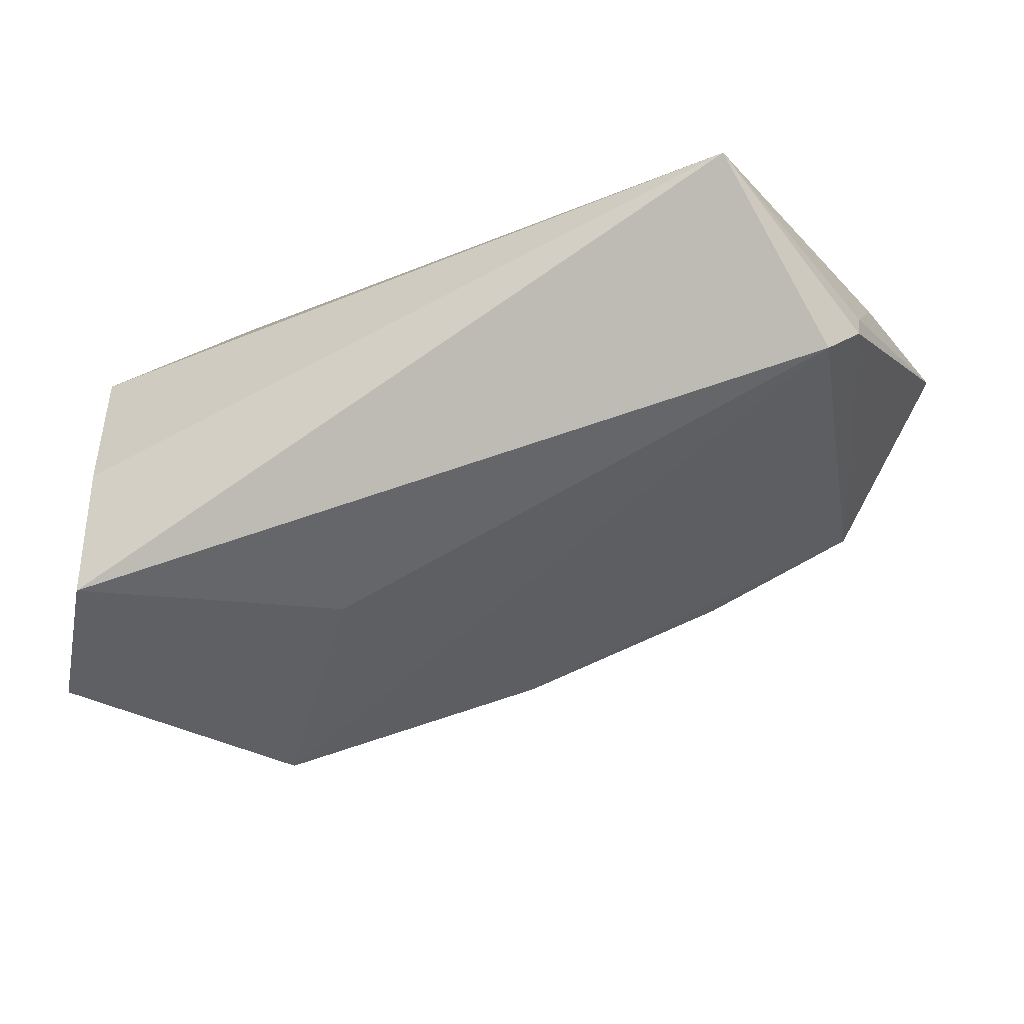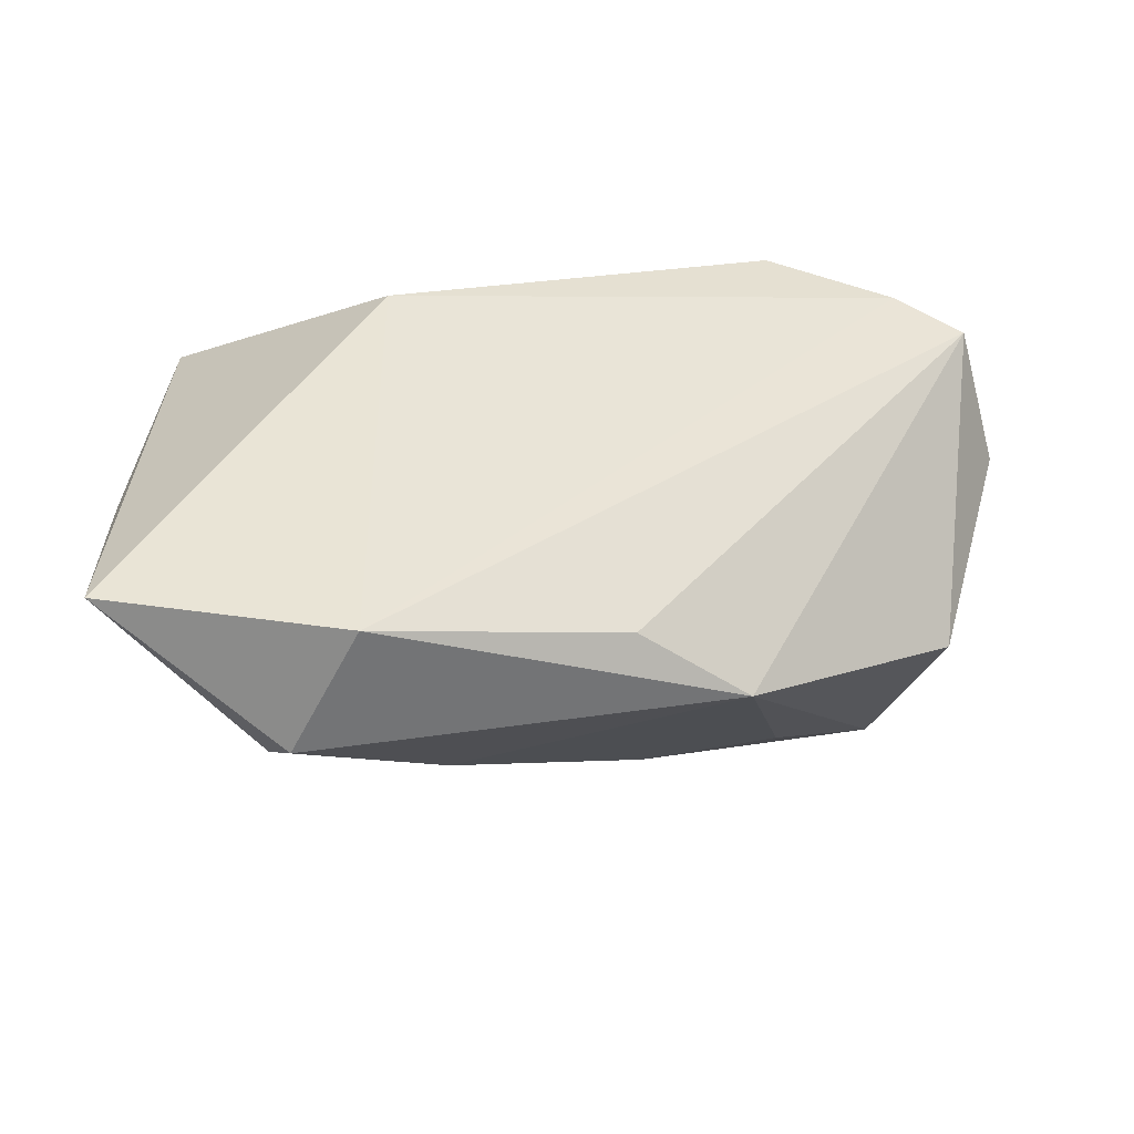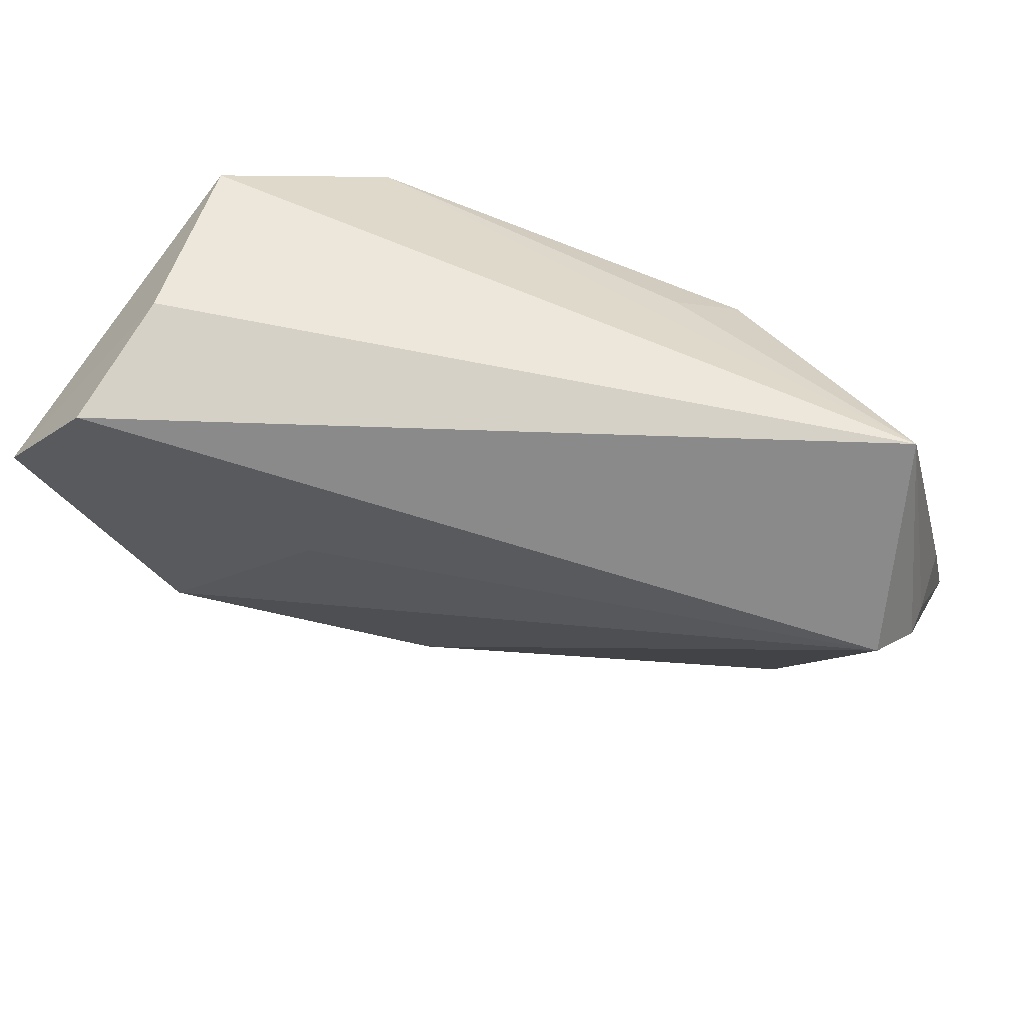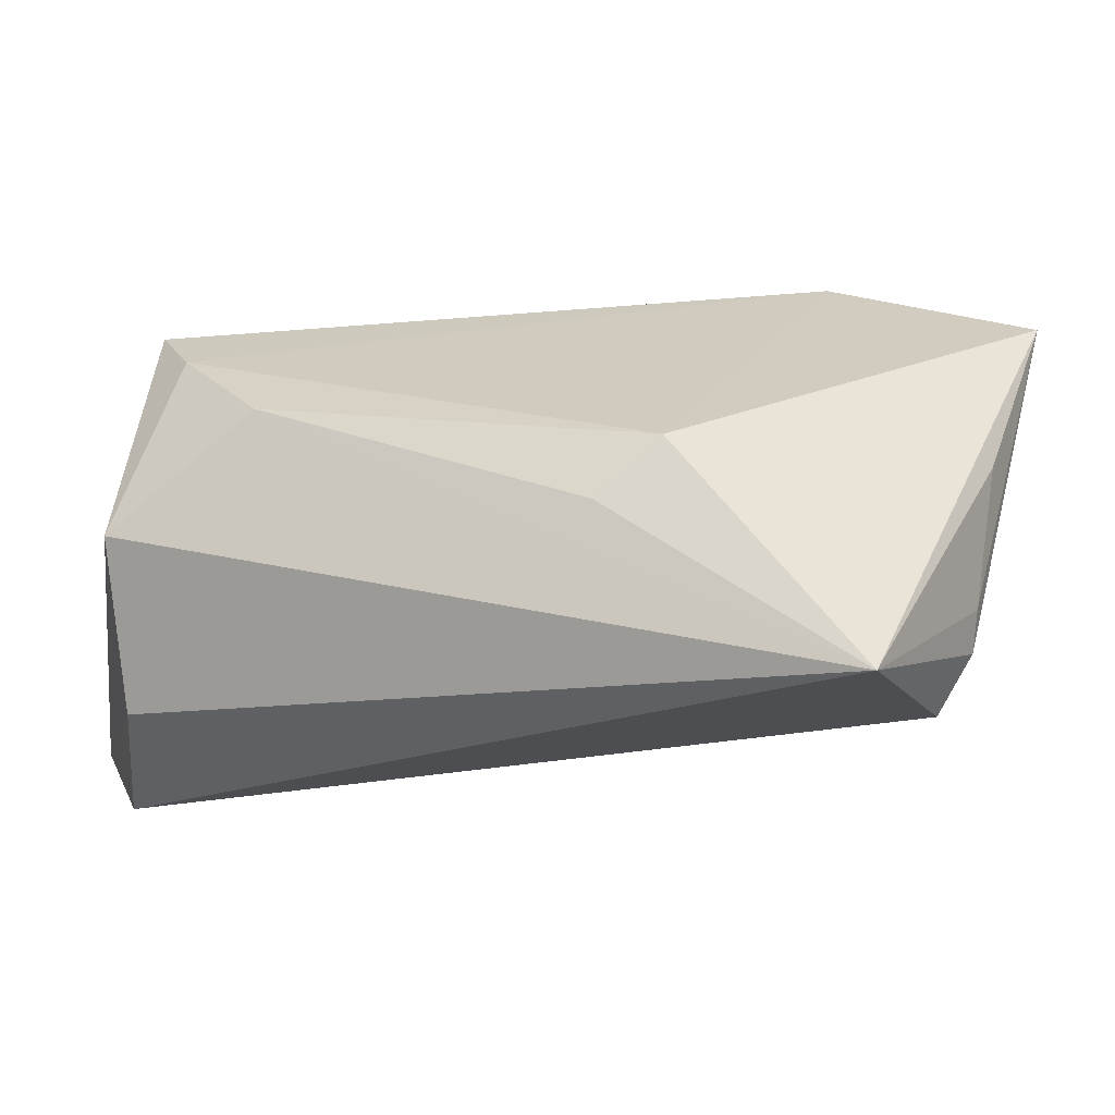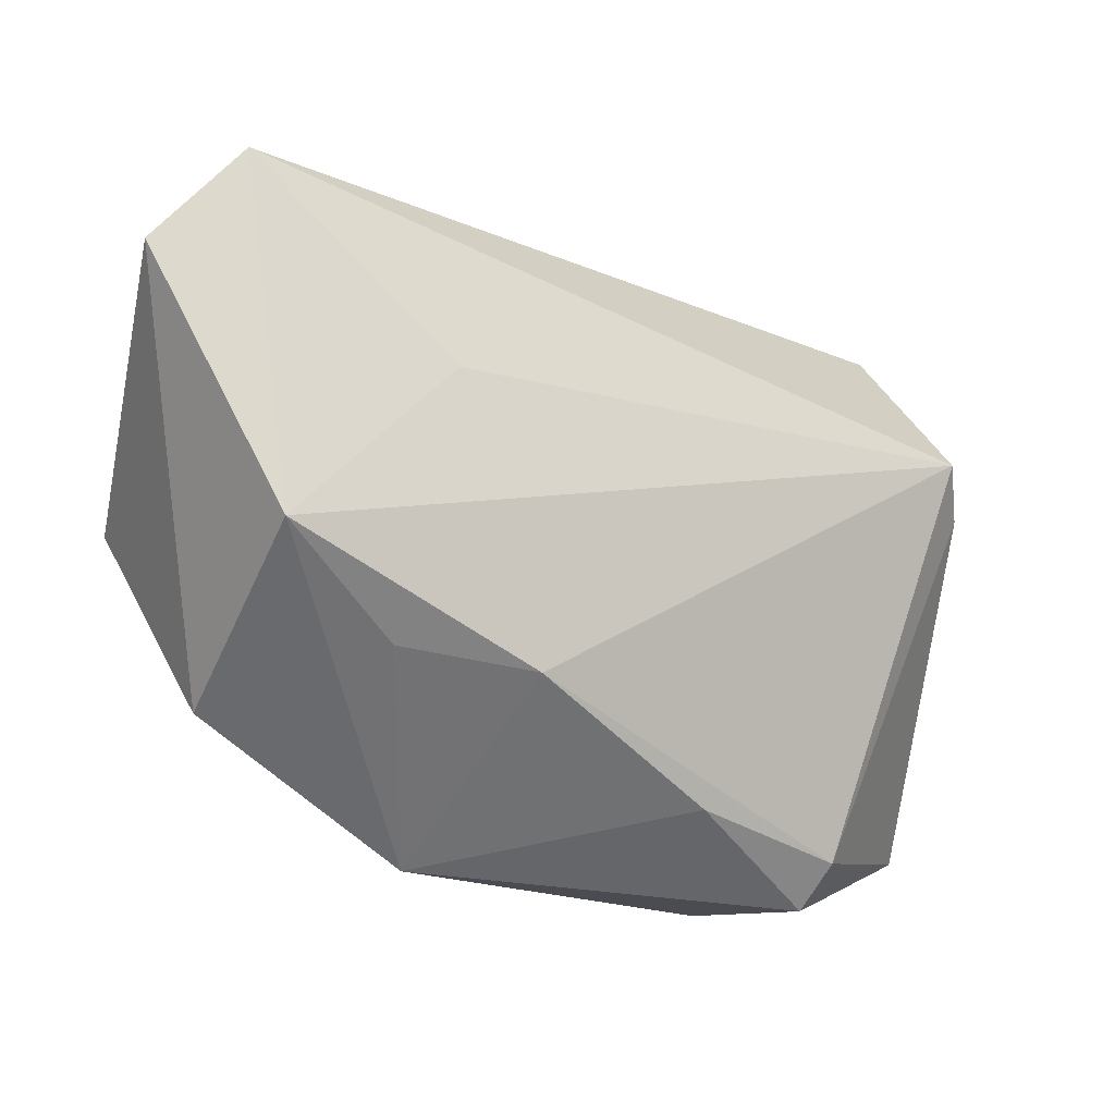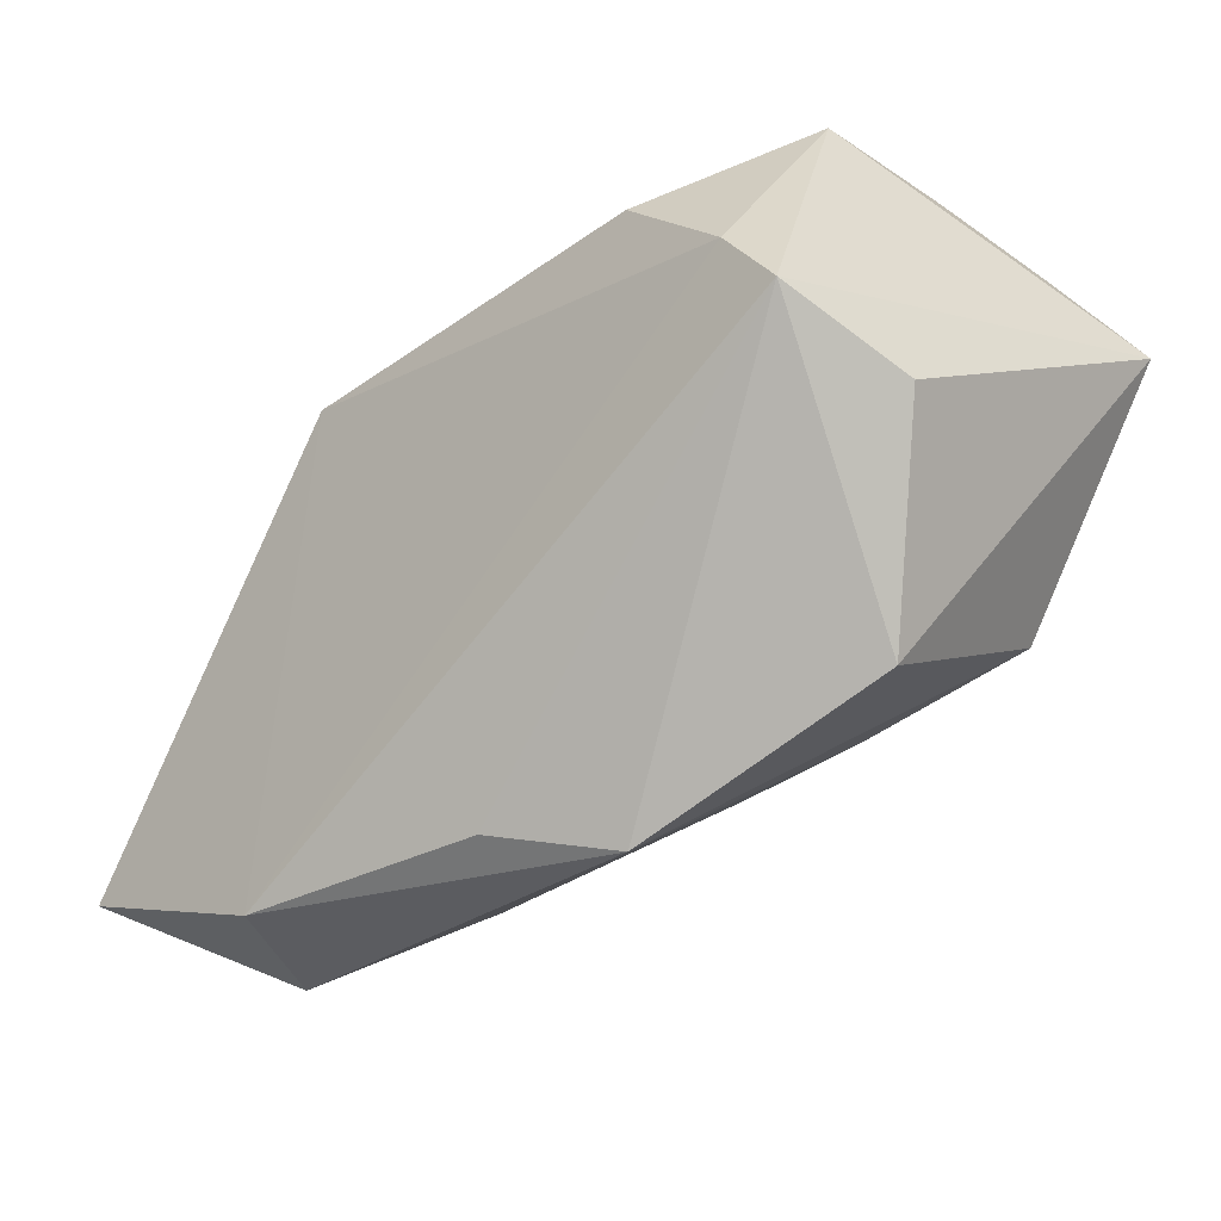
<metadata>
{"format":"obj","ext":"obj","renderer":"f3d","projection":"perspective","resolution":1024,"background":"white","views":[{"elev":-43.6,"azim":-154.9,"up":"+Z"},{"elev":42.6,"azim":-8.1,"up":"+Z"},{"elev":63.2,"azim":-156.0,"up":"+Y"},{"elev":23.8,"azim":-163.4,"up":"+Z"},{"elev":-22.8,"azim":162.2,"up":"+Y"},{"elev":-28.2,"azim":46.0,"up":"+Y"}]}
</metadata>
<code>
v -0.03842 -0.0345 0.002146
v 0.03726 -0.02537 -0.00197
v -0.04634 0.03262 0.003703
v -0.01961 -0.03194 -0.005667
v -0.05286 -0.004784 0.01185
v 0.01179 -0.03828 0.006961
v -0.05052 0.01223 -0.01123
v 0.02473 0.02067 0.01962
v -0.02062 0.01835 0.0207
v -0.03604 -0.03924 0.006612
v -0.02803 -0.03706 0.0207
v 0.03319 -0.0127 -0.02812
v 0.00332 -0.02264 -0.0183
v 0.01945 -0.0214 -0.01834
v 0.04405 0.002717 0.02006
v -0.05337 0.005699 -0.0008472
v 0.04733 -0.0031 0.005668
v -0.05476 -0.02849 0.0207
v 0.03937 0.02954 0.00636
v 0.03914 0.02884 -0.02848
v 0.03678 0.03262 -0.01381
v 0.01457 0.008636 -0.02457
v 0.04938 0.01493 -0.0303
v -0.01462 0.02425 0.01504
v -0.05341 0.007581 -0.005369
v 0.03765 0.0102 0.02027
v -5.127e-05 -0.03531 0.01491
f 9 3 18
f 11 9 18
f 19 15 23
f 3 7 25
f 15 6 2
f 18 25 1
f 1 25 7
f 9 11 26
f 26 11 15
f 15 19 26
f 27 6 15
f 15 11 27
f 27 11 6
f 20 7 3
f 3 9 24
f 18 3 5
f 23 15 17
f 17 2 23
f 15 2 17
f 7 20 22
f 10 11 18
f 18 1 10
f 6 11 10
f 9 26 8
f 8 26 19
f 8 24 9
f 8 19 3
f 3 24 8
f 3 19 21
f 21 20 3
f 21 19 23
f 23 20 21
f 3 25 16
f 16 5 3
f 16 25 18
f 18 5 16
f 12 2 6
f 6 14 12
f 23 2 12
f 12 20 23
f 12 22 20
f 7 22 12
f 6 10 4
f 4 10 1
f 13 14 6
f 6 4 13
f 13 12 14
f 7 12 13
f 13 1 7
f 13 4 1

</code>
